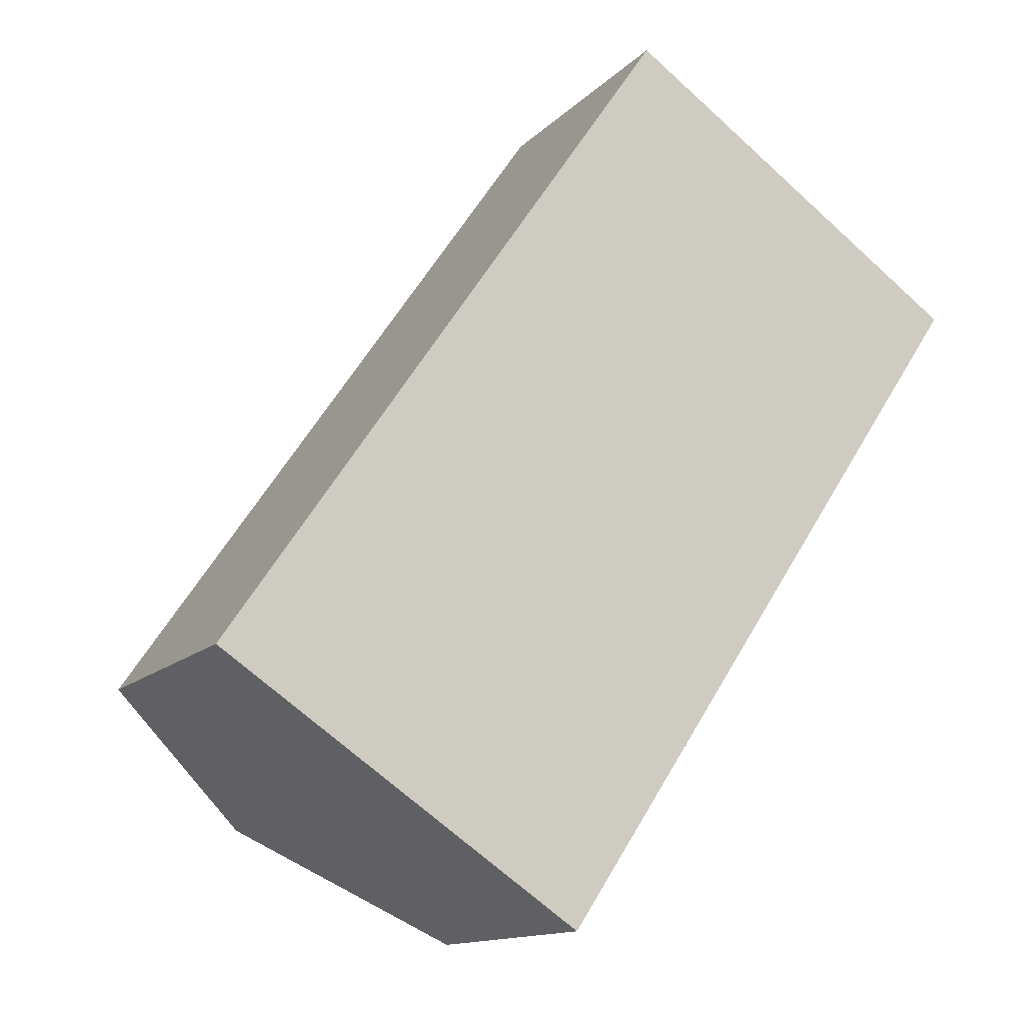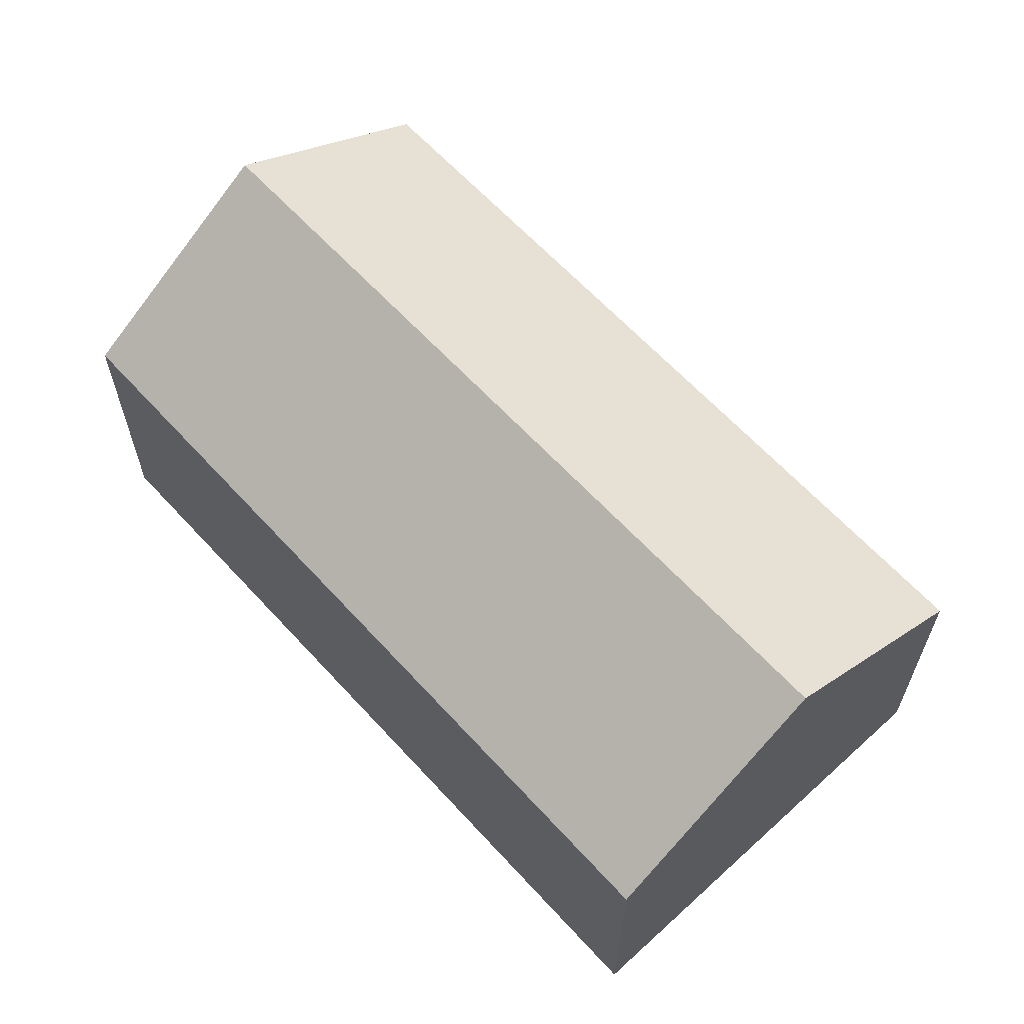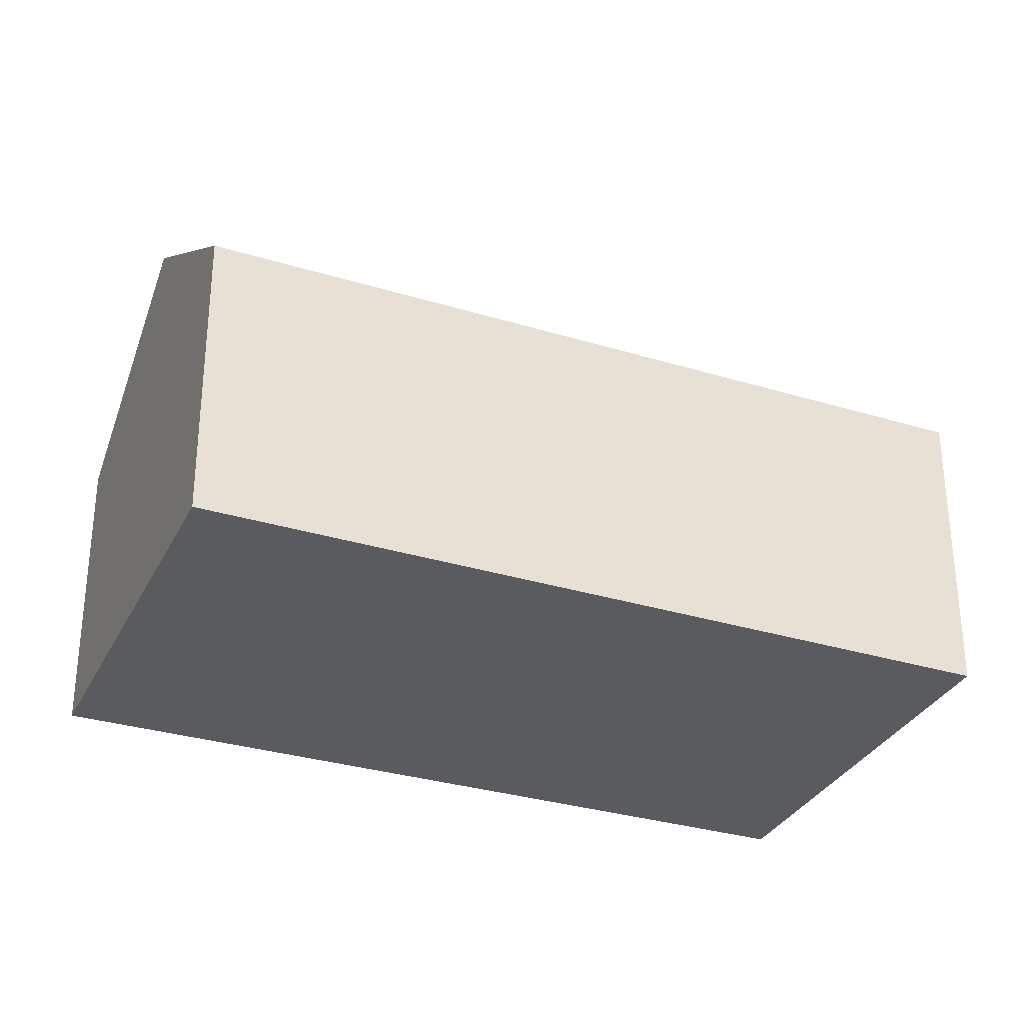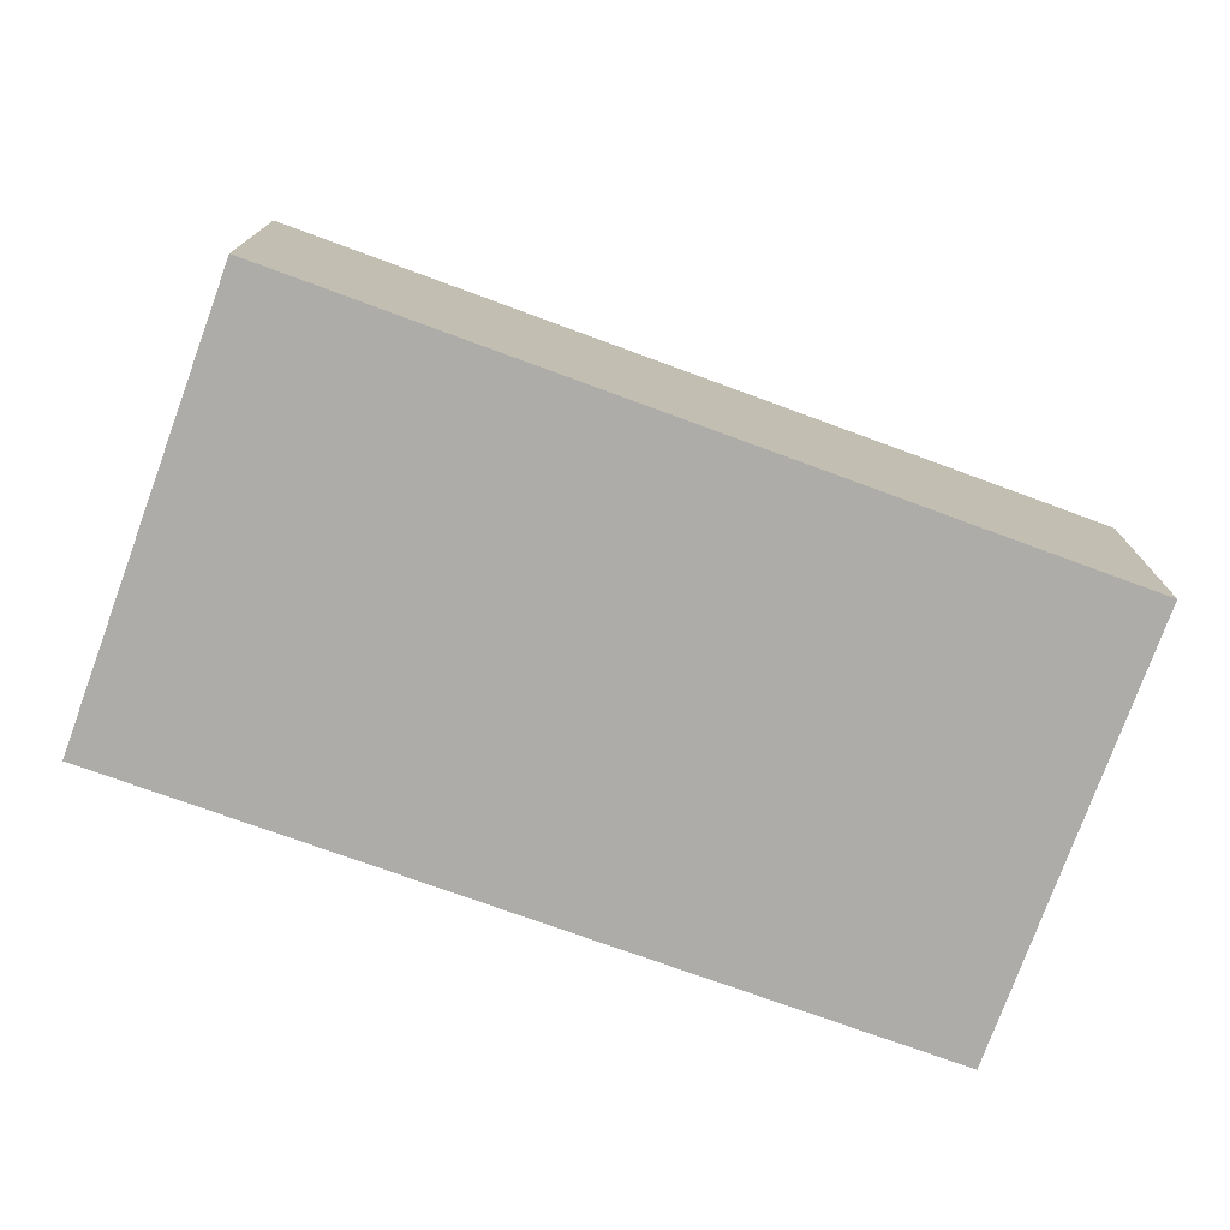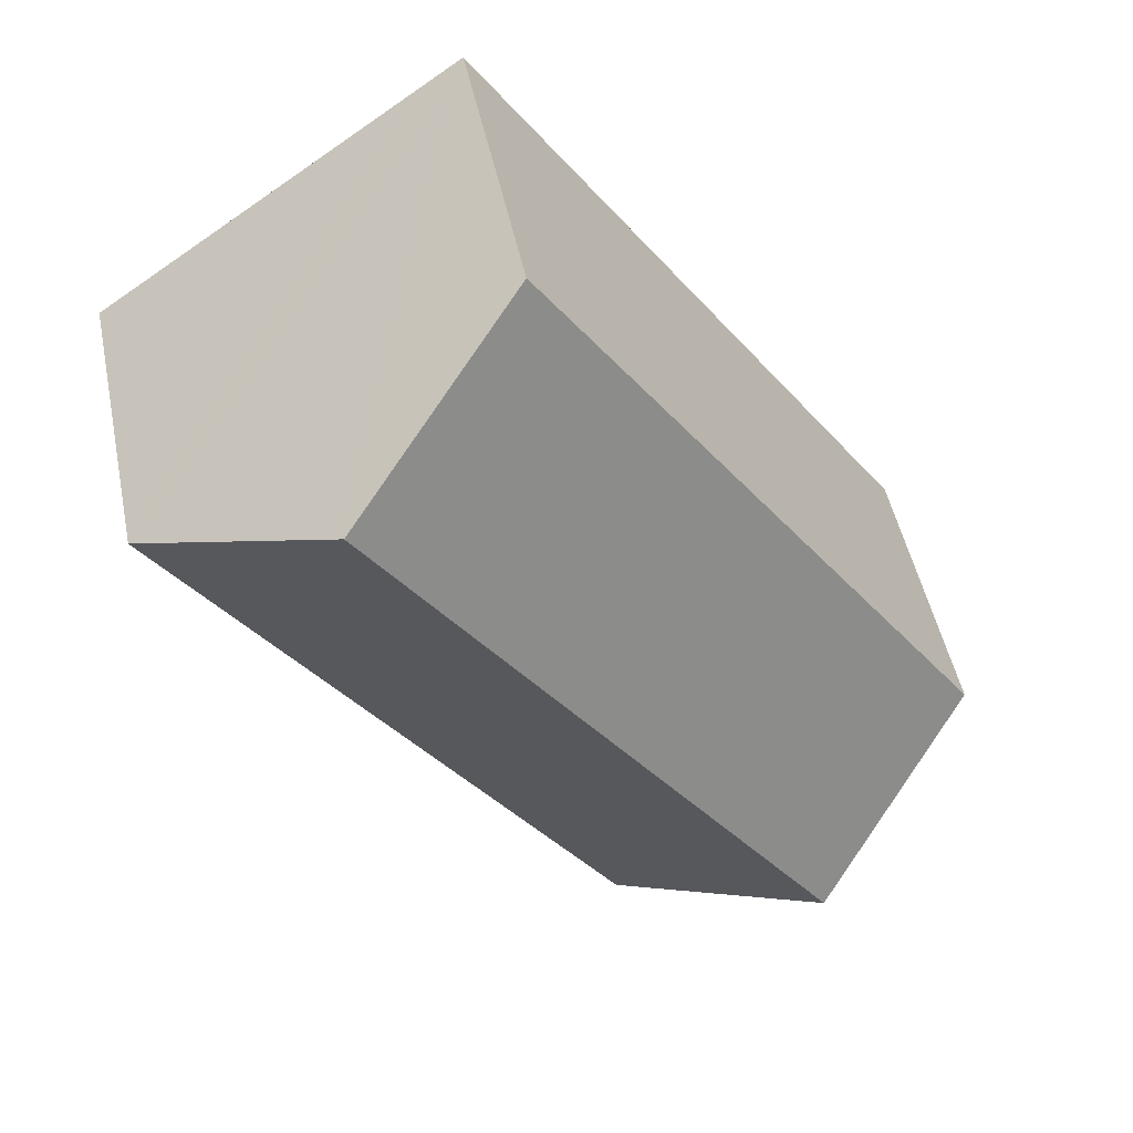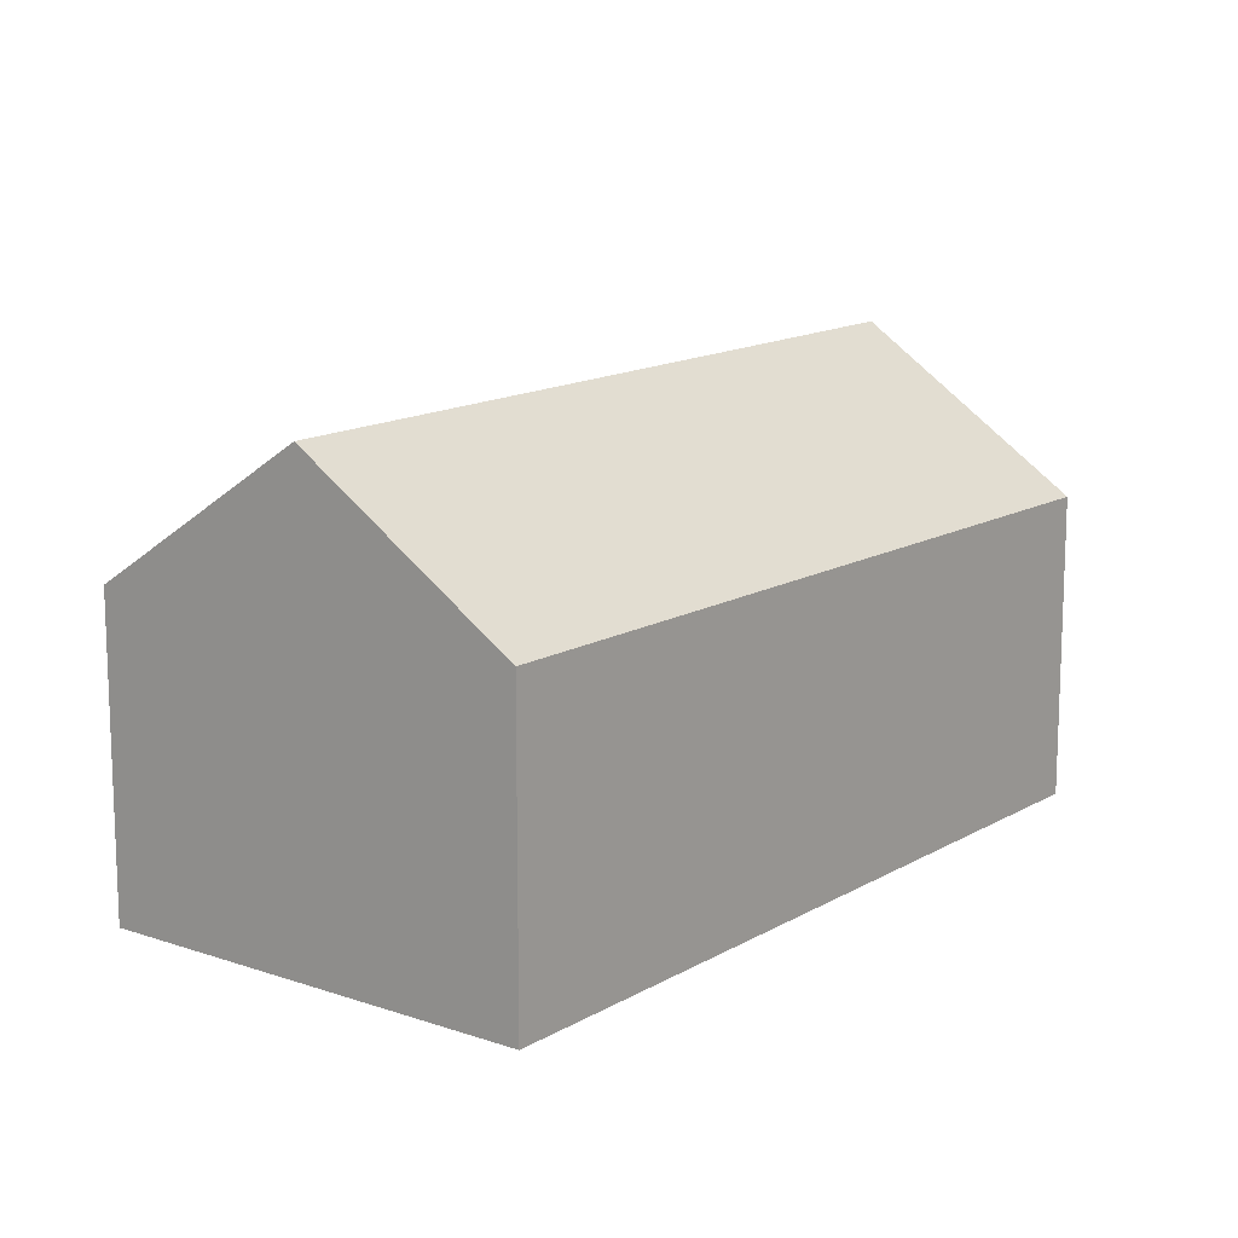
<metadata>
{"format":"obj","ext":"obj","renderer":"f3d","projection":"perspective","resolution":1024,"background":"white","views":[{"elev":-13.3,"azim":-26.4,"up":"+Z"},{"elev":64.9,"azim":171.2,"up":"+Y"},{"elev":-32.1,"azim":-79.0,"up":"+Y"},{"elev":-77.0,"azim":-75.9,"up":"+Y"},{"elev":49.0,"azim":168.4,"up":"+Z"},{"elev":14.1,"azim":71.8,"up":"+Y"}]}
</metadata>
<code>
v  3.658 8.865 -2.46
v  12.17 5.964 2.18
v  7.394 5.908 -4.973
v  12.84 8.865 11.01
v  16.42 6.012 8.555
v  9.203 5.97 13.5
v  0 5.97 3.656e-16
v  9.766 6.418 13.12
v  7.394 3.045e-16 -4.973
v  3.658 1.506e-16 -2.46
v  0 0 0
v  9.203 -8.268e-16 13.5
v  9.766 -8.032e-16 13.12
v  16.42 -5.238e-16 8.555
v  12.84 -6.742e-16 11.01
v  12.17 -1.335e-16 2.18
g defaultobject
f 1 2 3
f 2 1 4
f 2 4 5
f 6 1 7
f 1 6 4
f 4 6 8
f 9 1 3
f 1 9 7
f 7 9 10
f 7 10 11
f 11 6 7
f 6 11 12
f 12 8 6
f 8 12 4
f 4 12 5
f 5 12 13
f 5 13 14
f 14 13 15
f 14 2 5
f 2 14 16
f 2 16 3
f 3 16 9
f 16 10 9
f 10 16 11
f 11 16 12
f 12 16 15
f 15 16 14
f 12 15 13

</code>
